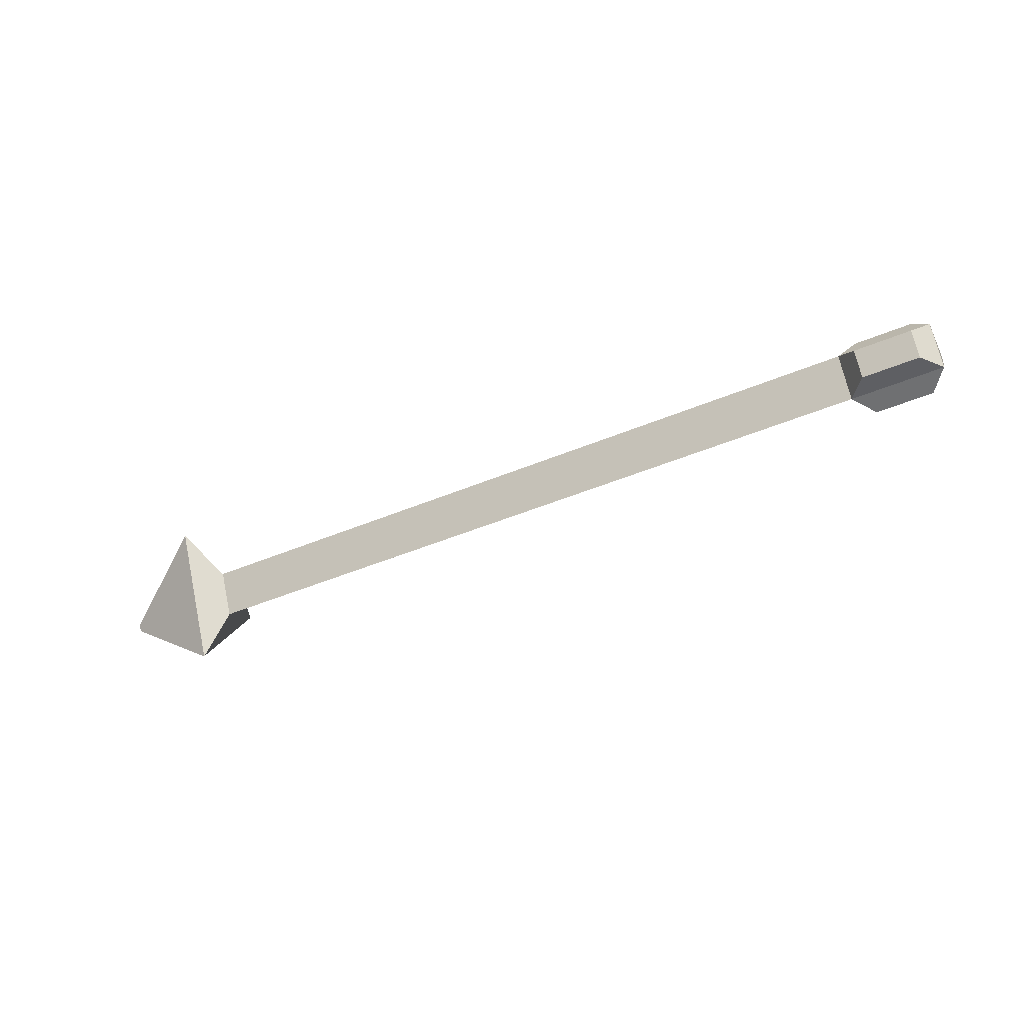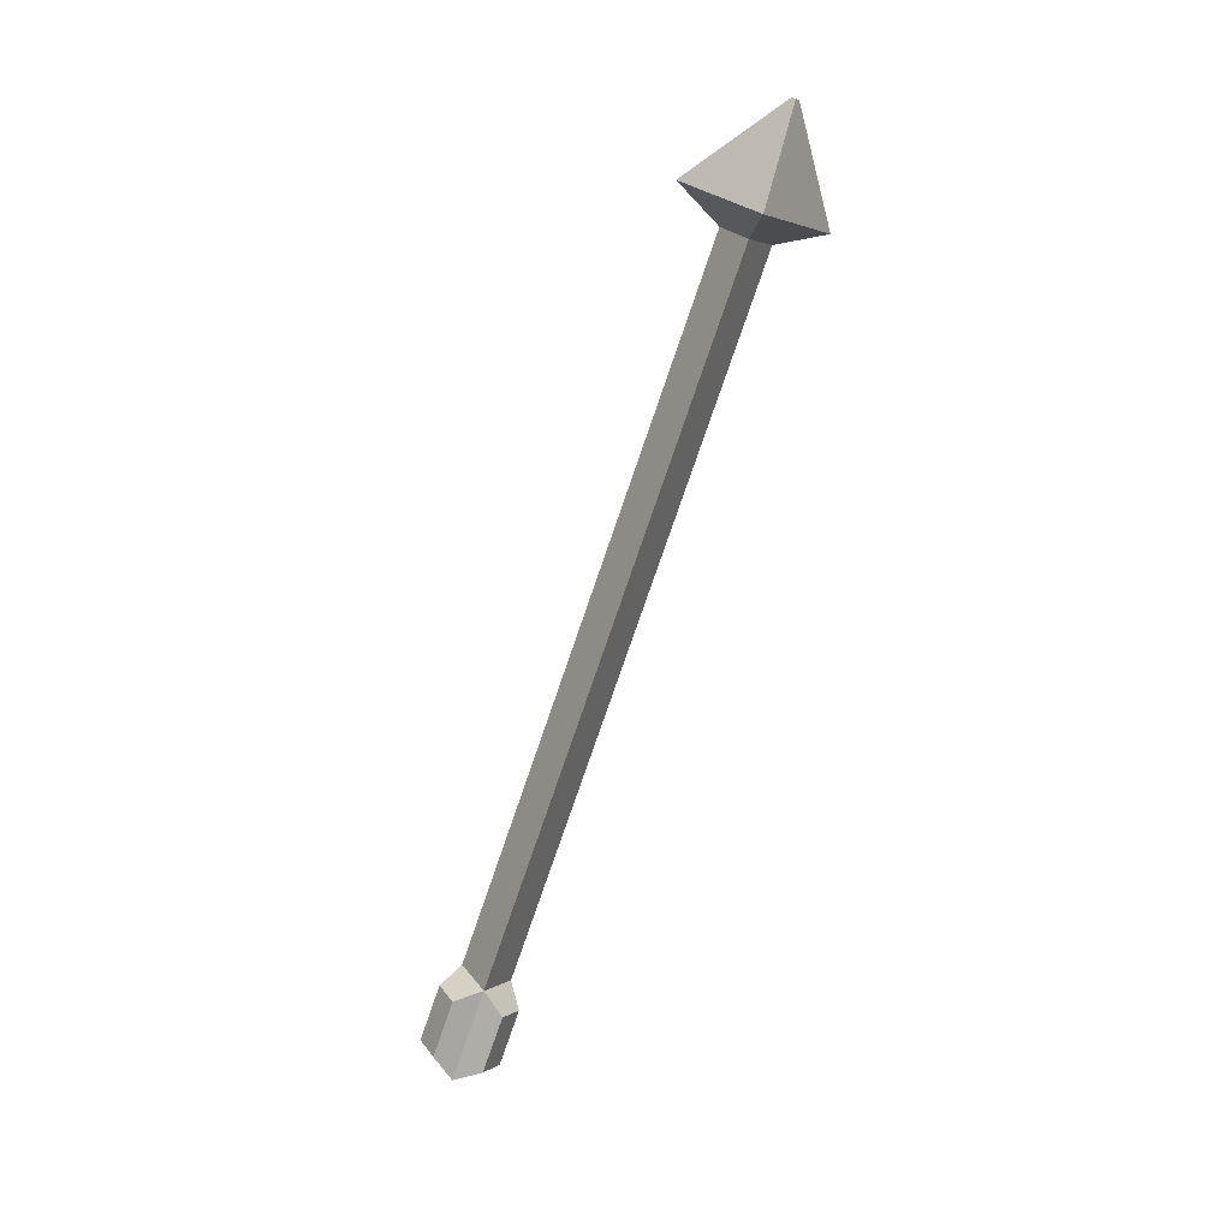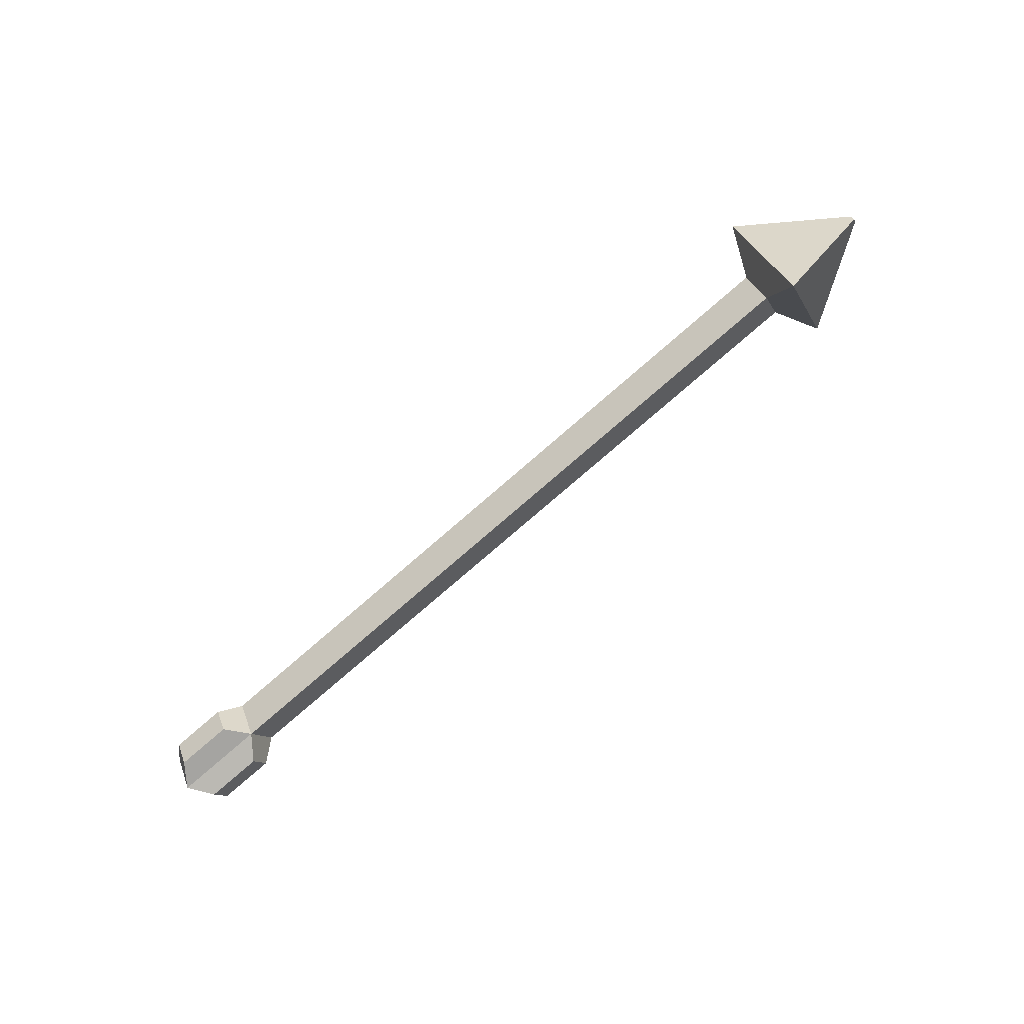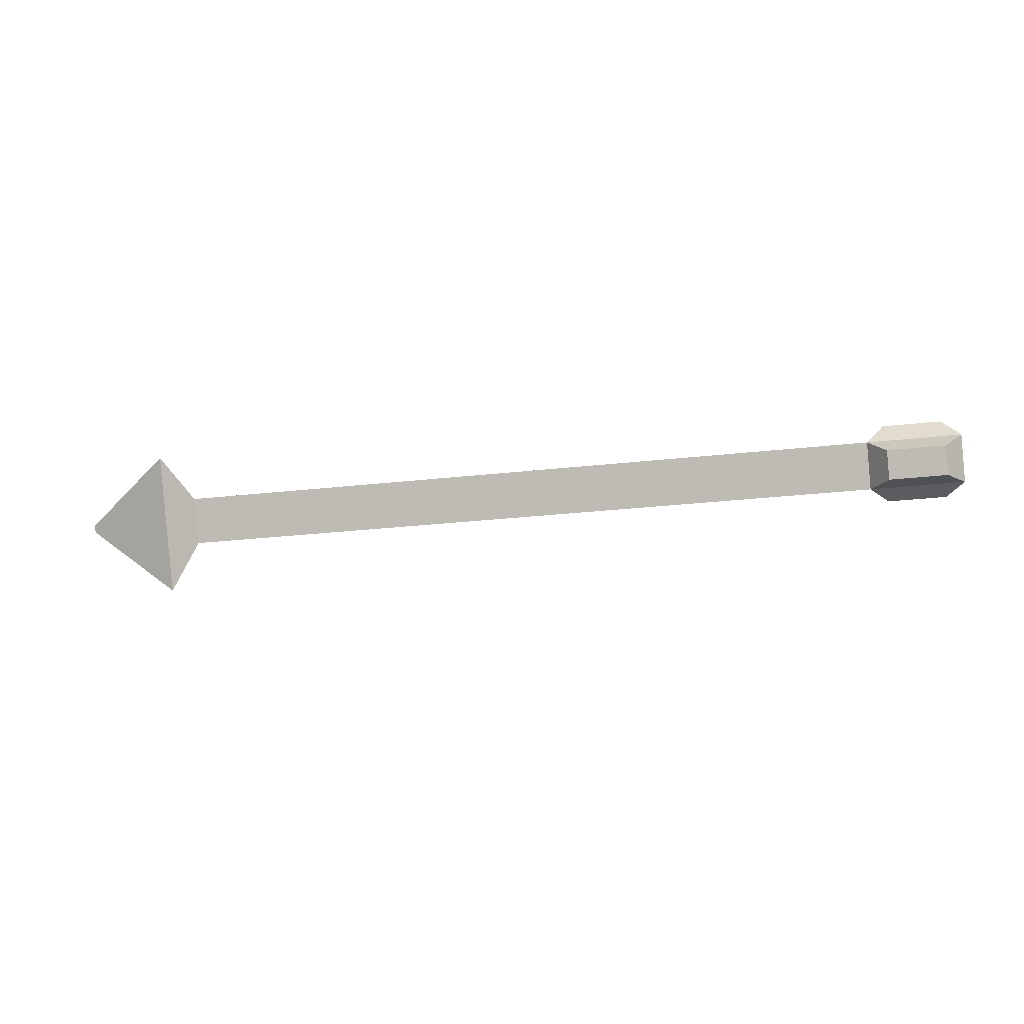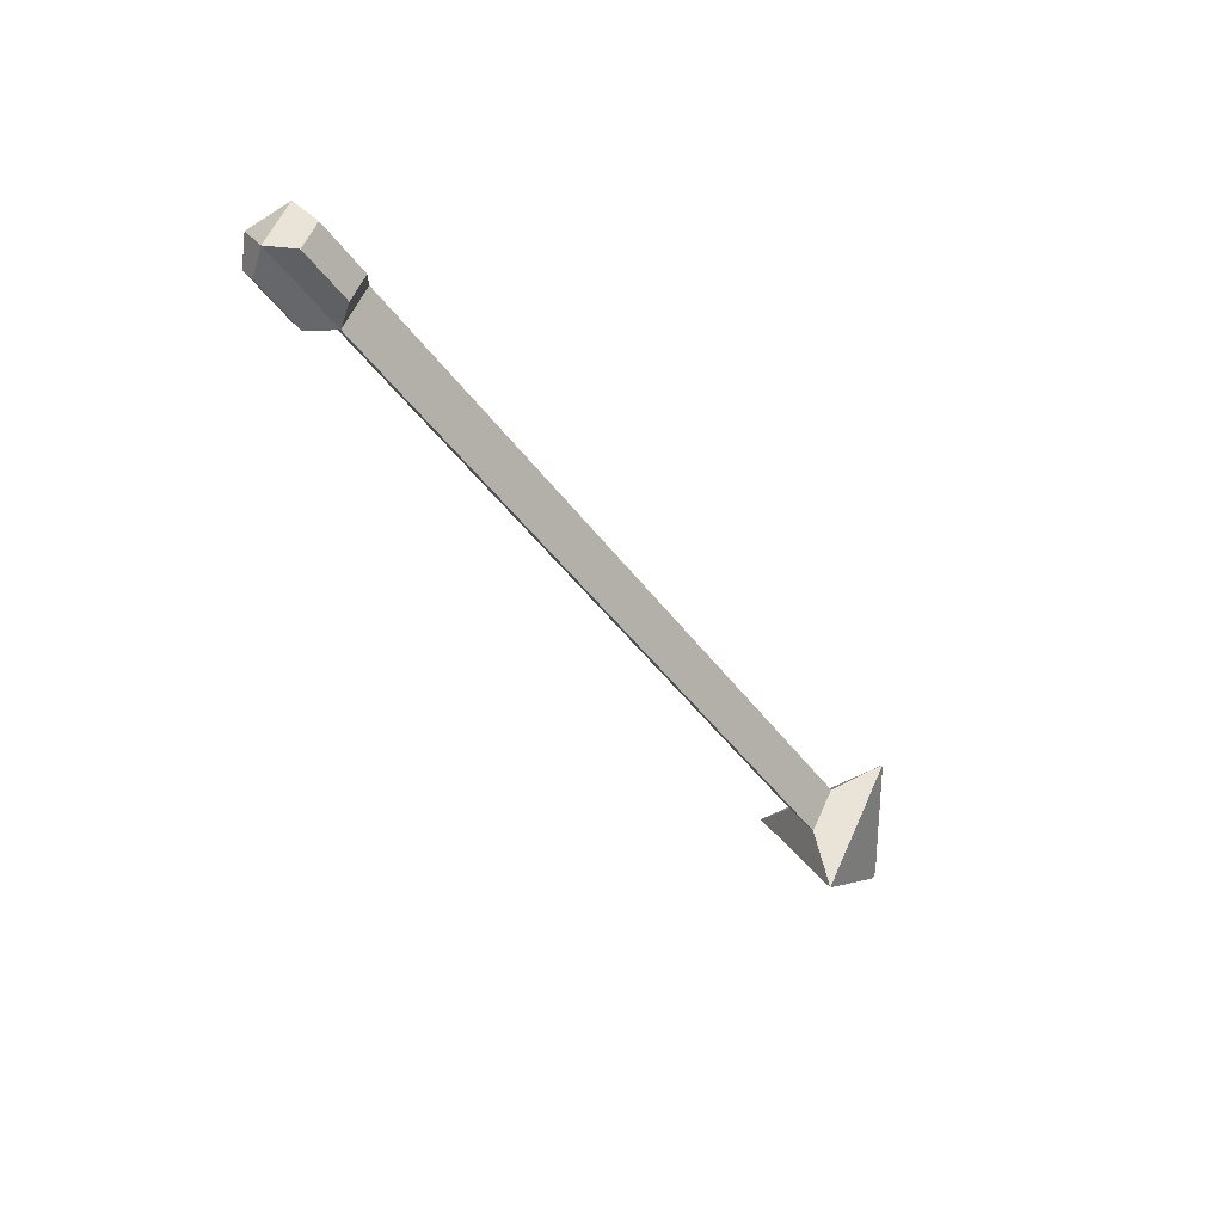
<metadata>
{"format":"obj","ext":"obj","renderer":"f3d","projection":"perspective","resolution":1024,"background":"white","views":[{"elev":-48.3,"azim":-155.1,"up":"+Z"},{"elev":-76.3,"azim":71.1,"up":"+Z"},{"elev":-78.6,"azim":40.8,"up":"+Z"},{"elev":-27.2,"azim":-170.0,"up":"+Z"},{"elev":-47.4,"azim":-55.3,"up":"+Z"}]}
</metadata>
<code>
o Cylinder
v -1 -0 -0.07736
v 1 0 -0.07736
v -1 -0.06699 0.03868
v 1 -0.06699 0.03868
v -1 0.06699 0.03868
v 1 0.06699 0.03868
v 1.068 -0.1988 0.1148
v 1.068 0 -0.2295
v 1.068 0.1988 0.1148
v 1.337 -0.01003 0.00579
v 1.337 0 -0.01158
v 1.337 0.01003 0.00579
v -1.262 -0 -0.07736
v -1.262 -0.06699 0.03868
v -1.262 0.06699 0.03868
v -1 -0 -0.07736
v -1 -0.06699 0.03868
v -1 0.06699 0.03868
v -1.262 -0 -0.07736
v -1.262 -0.06699 0.03868
v -1.262 0.06699 0.03868
v -1.05 0.1083 -0.01478
v -1.05 0.06693 -0.08637
v -1.212 0.06693 -0.08637
v -1.212 0.1083 -0.01478
v -1.05 -0.04133 0.1012
v -1.05 0.04133 0.1012
v -1.212 0.04133 0.1012
v -1.212 -0.04133 0.1012
v -1.05 -0.06693 -0.08637
v -1.05 -0.1083 -0.01478
v -1.212 -0.1083 -0.01478
v -1.212 -0.06693 -0.08637
f 1 2 4 3
f 3 4 6 5
f 2 6 9 8
f 5 6 2 1
f 1 3 17 16
f 8 9 12 11
f 6 4 7 9
f 4 2 8 7
f 10 11 12
f 9 7 10 12
f 7 8 11 10
f 13 14 15
f 15 14 20 21
f 3 5 18 17
f 5 1 16 18
f 13 15 21 19
f 14 13 19 20
f 22 23 24 25
f 16 23 22 18
f 19 24 23 16
f 21 25 24 19
f 18 22 25 21
f 26 27 28 29
f 18 27 26 17
f 21 28 27 18
f 20 29 28 21
f 17 26 29 20
f 30 31 32 33
f 17 31 30 16
f 20 32 31 17
f 19 33 32 20
f 16 30 33 19

</code>
